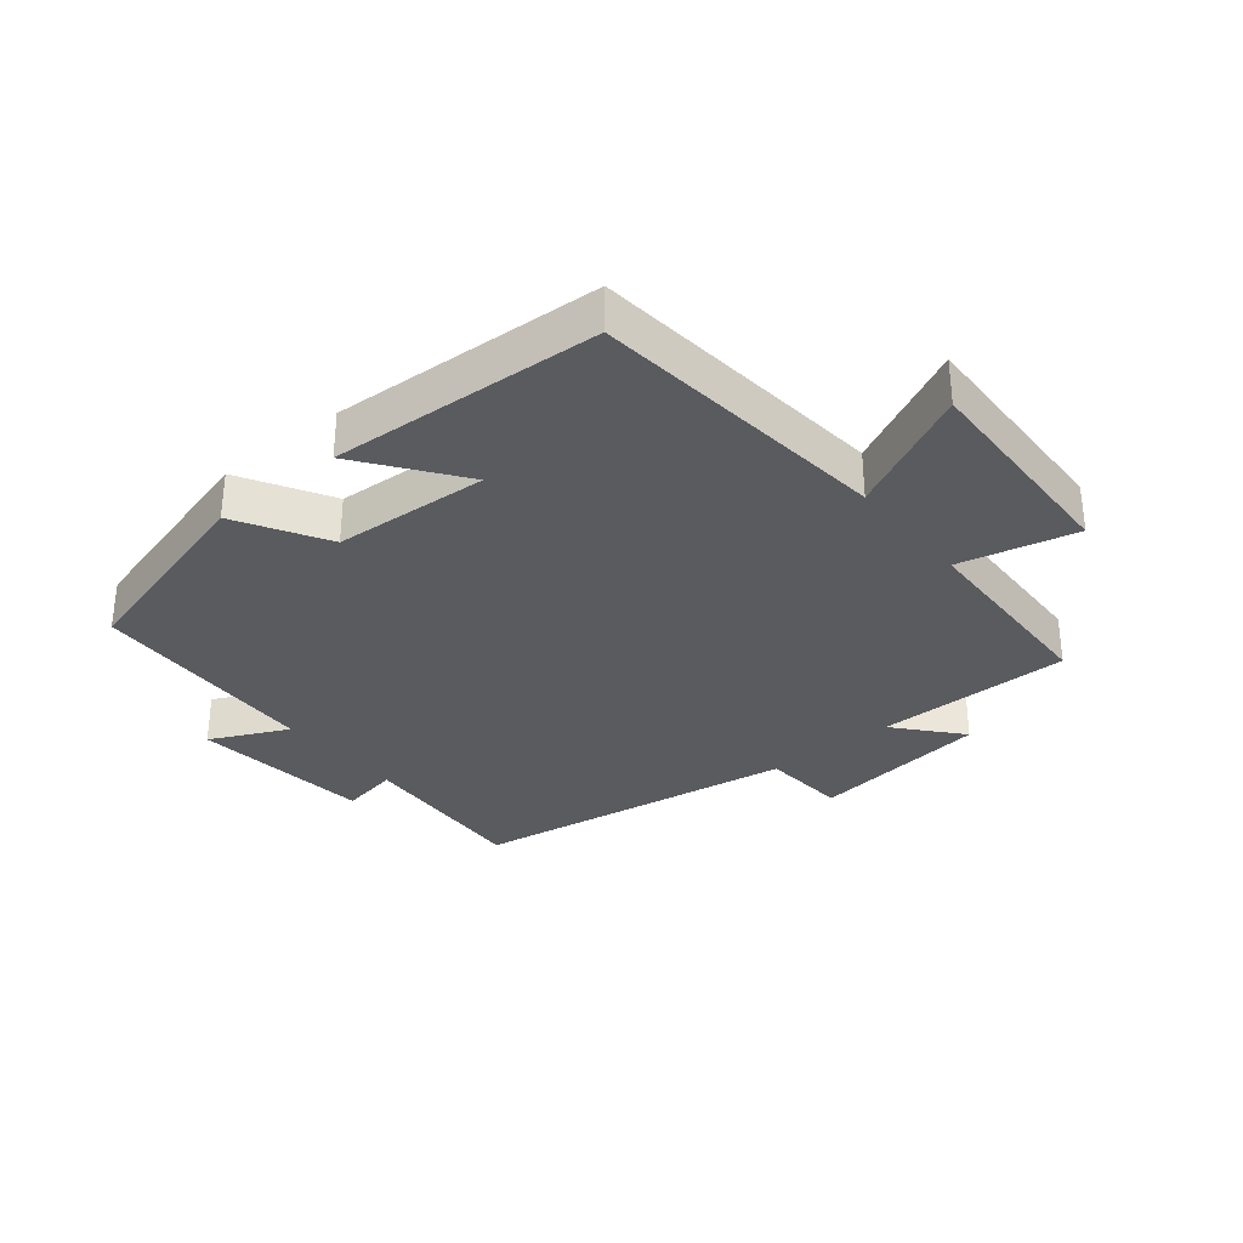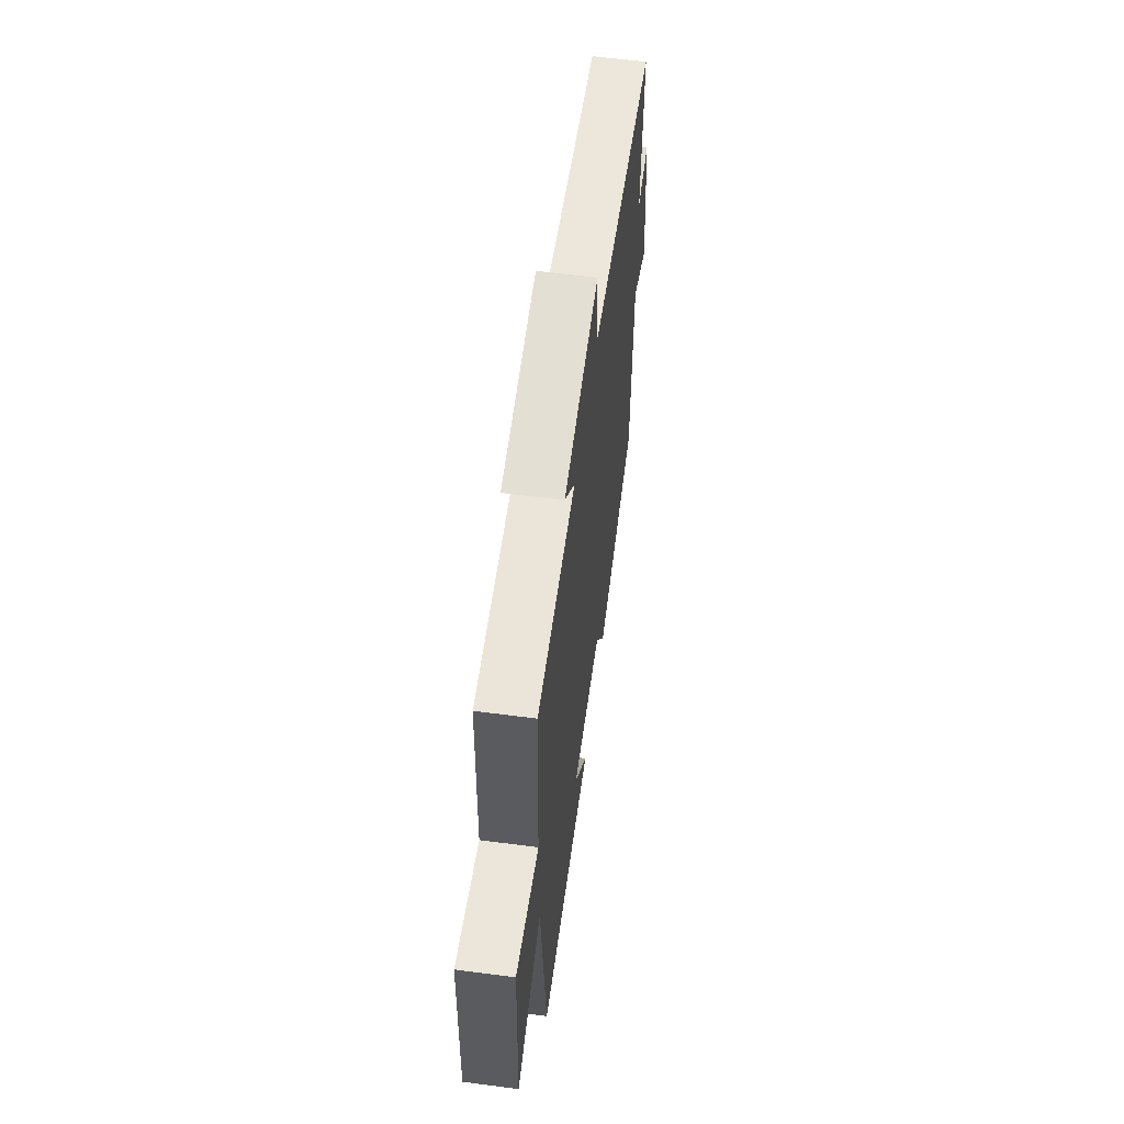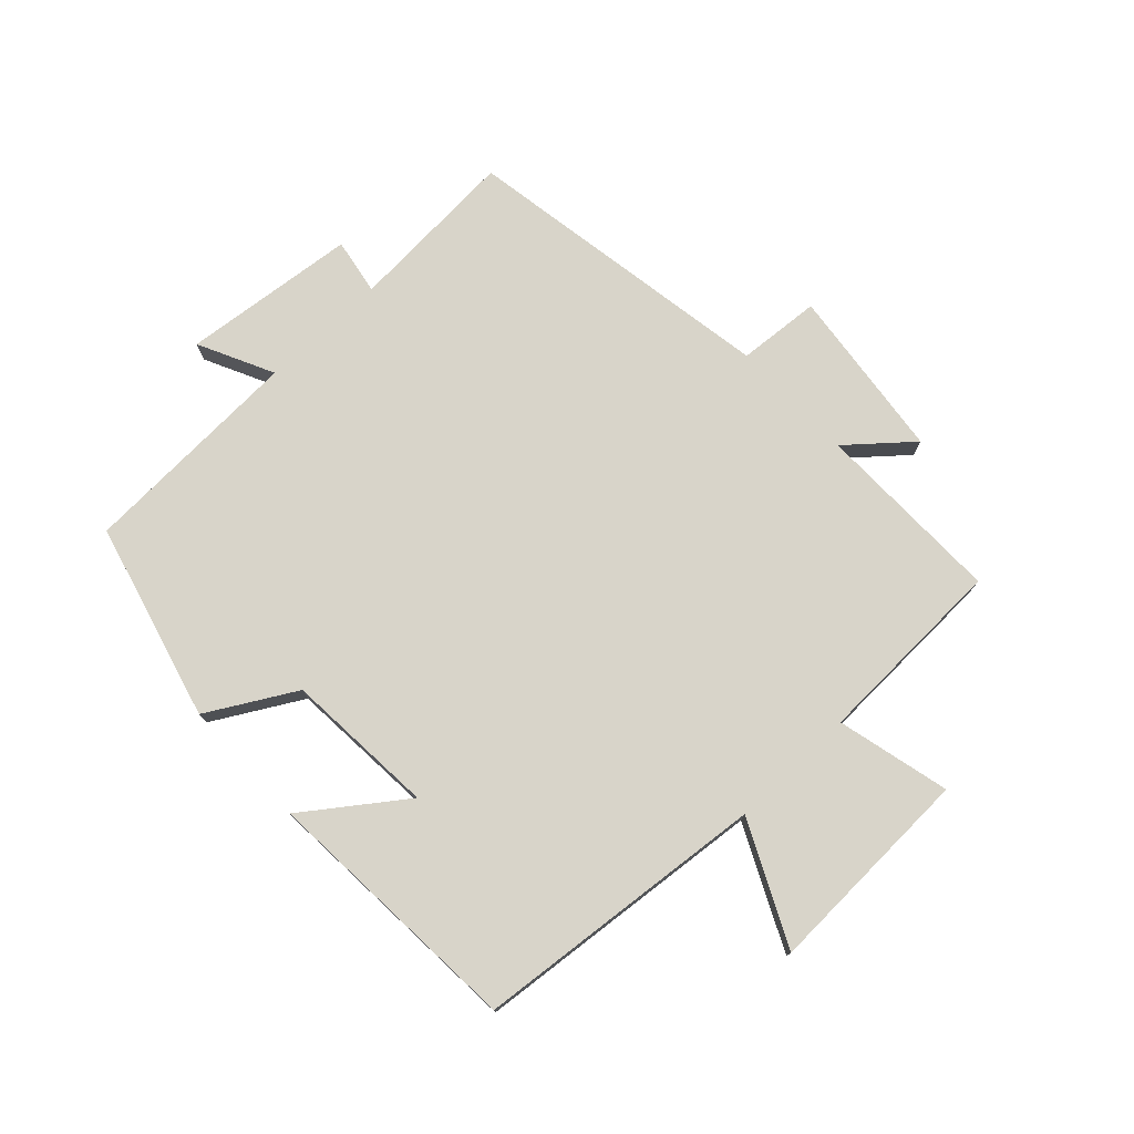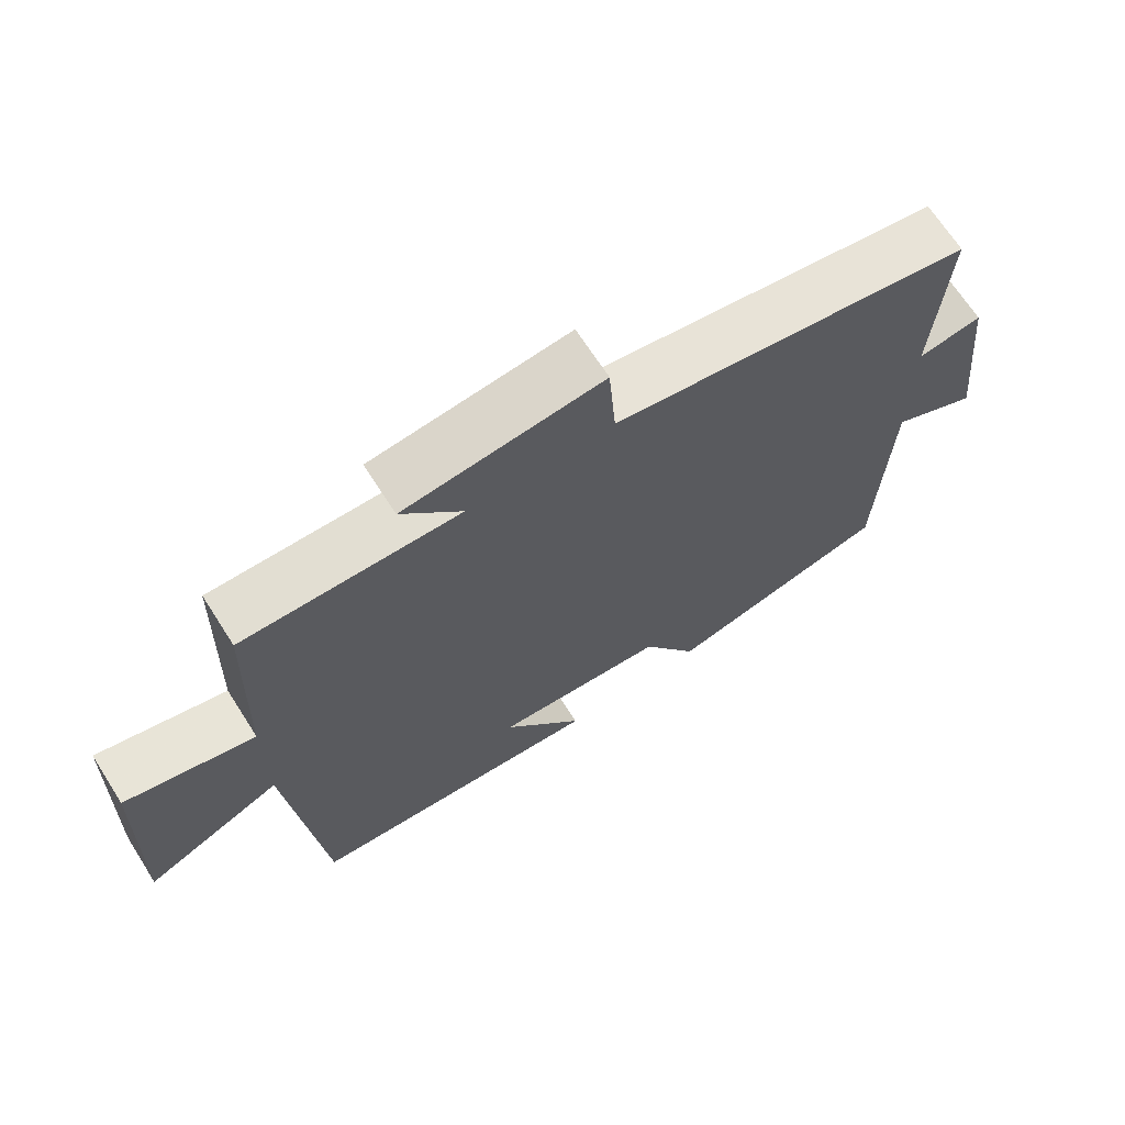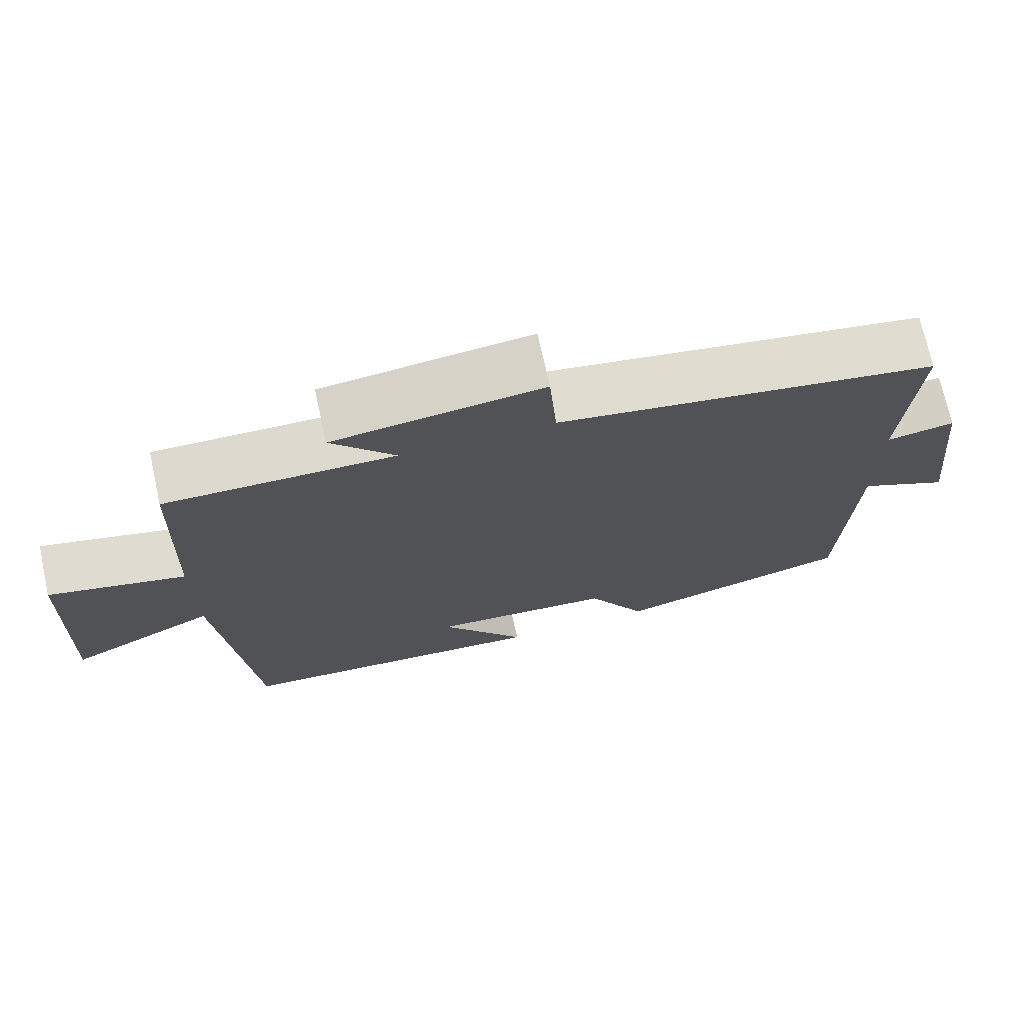
<metadata>
{"format":"obj","ext":"obj","renderer":"f3d","projection":"perspective","resolution":1024,"background":"white","views":[{"elev":-32.4,"azim":-140.6,"up":"+Y"},{"elev":59.2,"azim":-82.3,"up":"+Z"},{"elev":75.7,"azim":-133.3,"up":"+Y"},{"elev":68.1,"azim":-32.6,"up":"+Z"},{"elev":72.0,"azim":-12.4,"up":"+Z"}]}
</metadata>
<code>
v 0.517 0.07 0.419
v 0.5 0.07 0.146
v 0.59 0.07 0.162
v 0.62 0.07 -0.116
v 0.5 0.07 -0.058
v 0.485 0.07 -0.416
v 0.171 0.07 -0.5
v 0.092 0.07 -0.362
v -0.148 0.07 -0.346
v -0.035 0.07 -0.5
v -0.454 0.07 -0.474
v -0.5 0.07 -0.008
v -0.692 0.07 -0.101
v -0.68 0.07 0.237
v -0.5 0.07 0.194
v -0.49 0.07 0.502
v -0.189 0.07 0.5
v -0.273 0.07 0.598
v 0.003 0.07 0.632
v 0.013 0.07 0.5
v 0.517 0 0.419
v 0.5 0 0.146
v 0.59 0 0.162
v 0.62 0 -0.116
v 0.5 0 -0.058
v 0.485 0 -0.416
v 0.171 0 -0.5
v 0.092 0 -0.362
v -0.148 0 -0.346
v -0.035 0 -0.5
v -0.454 0 -0.474
v -0.5 0 -0.008
v -0.692 0 -0.101
v -0.68 0 0.237
v -0.5 0 0.194
v -0.49 0 0.502
v -0.189 0 0.5
v -0.273 0 0.598
v 0.003 0 0.632
v 0.013 0 0.5
f 17 18 19 20
f 17 20 1 2
f 15 16 17 2
f 12 13 14 15
f 12 15 2
f 9 10 11 12
f 8 9 12 2
f 5 6 7 8
f 5 8 2 3
f 3 4 5
f 40 39 38 37
f 22 21 40 37
f 22 37 36 35
f 35 34 33 32
f 22 35 32
f 32 31 30 29
f 22 32 29 28
f 28 27 26 25
f 23 22 28 25
f 25 24 23
f 1 21 22 2
f 2 22 23 3
f 3 23 24 4
f 4 24 25 5
f 5 25 26 6
f 6 26 27 7
f 7 27 28 8
f 8 28 29 9
f 9 29 30 10
f 10 30 31 11
f 11 31 32 12
f 12 32 33 13
f 13 33 34 14
f 14 34 35 15
f 15 35 36 16
f 16 36 37 17
f 17 37 38 18
f 18 38 39 19
f 19 39 40 20
f 20 40 21 1

</code>
